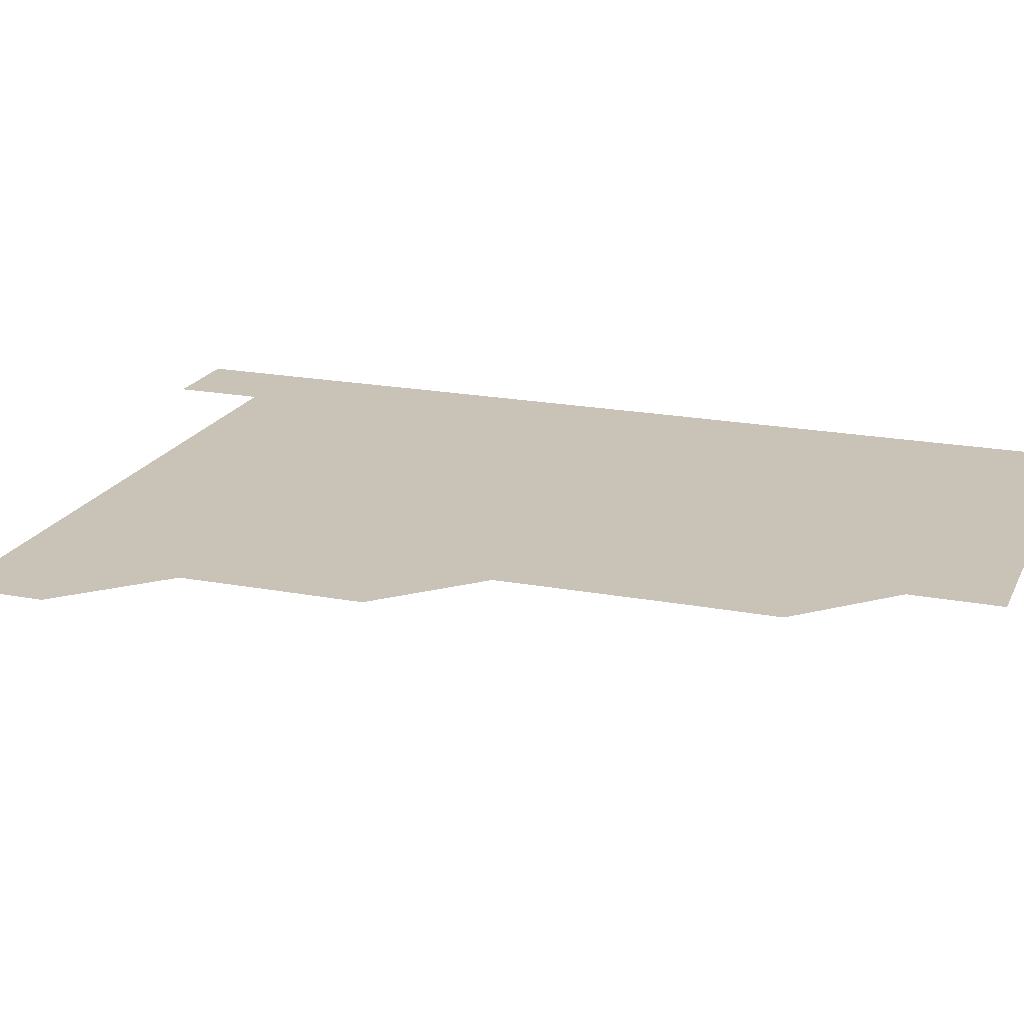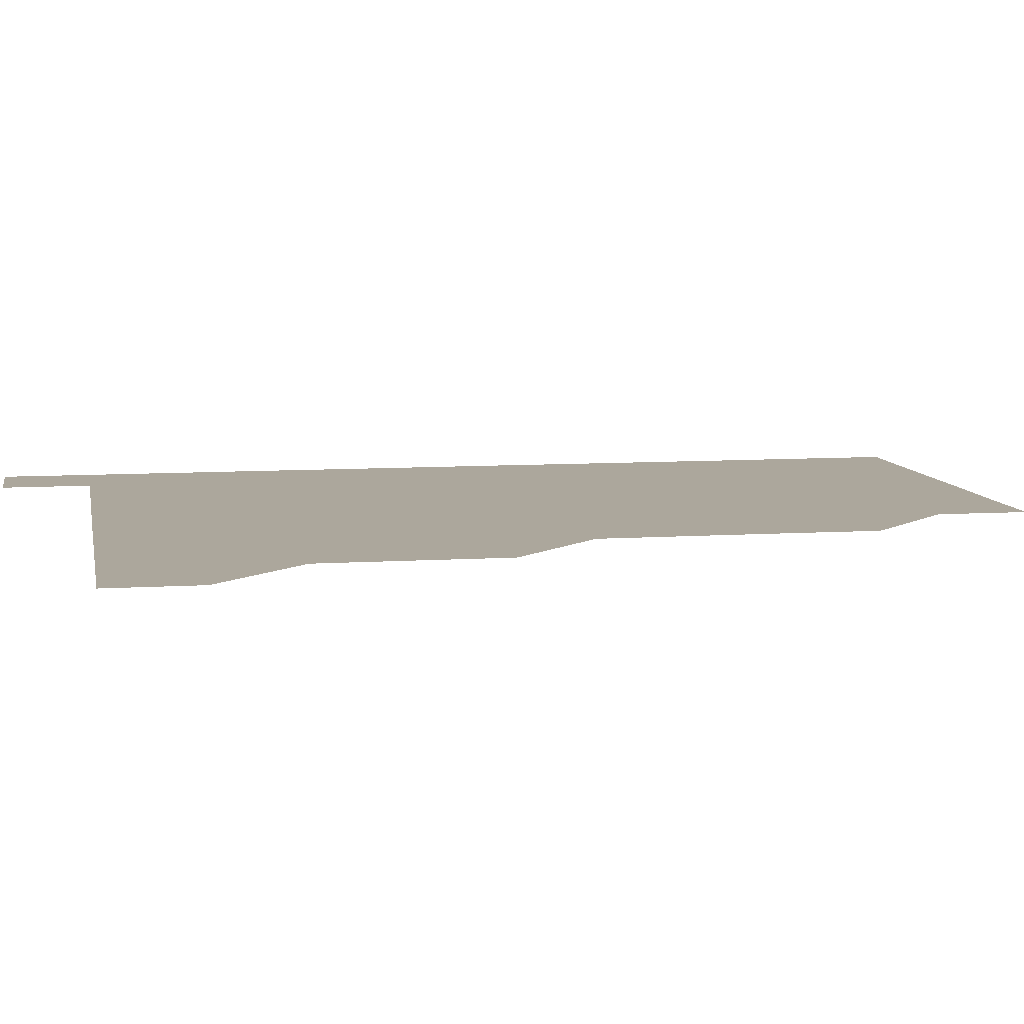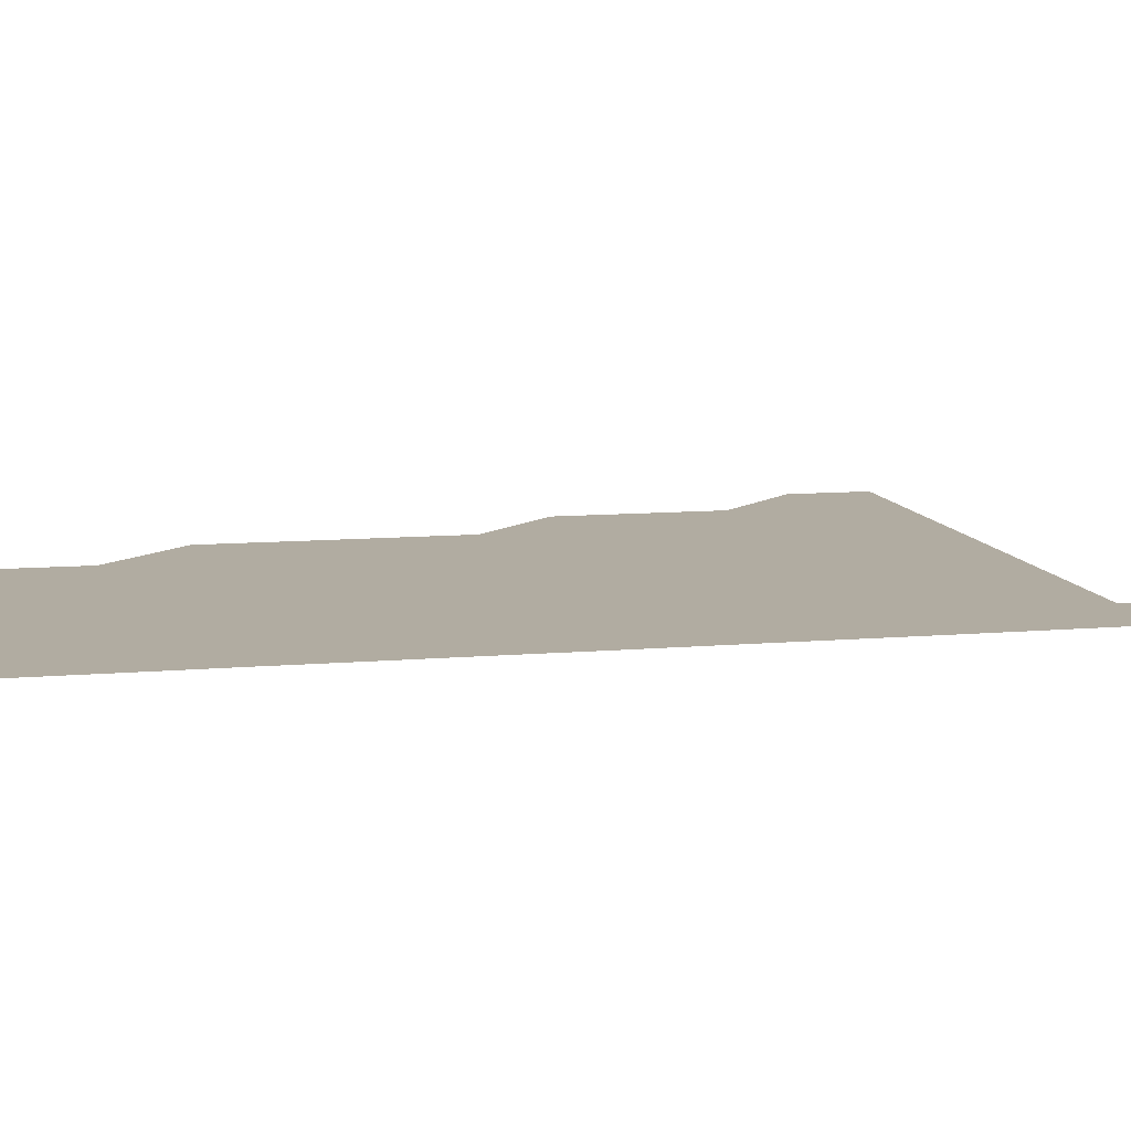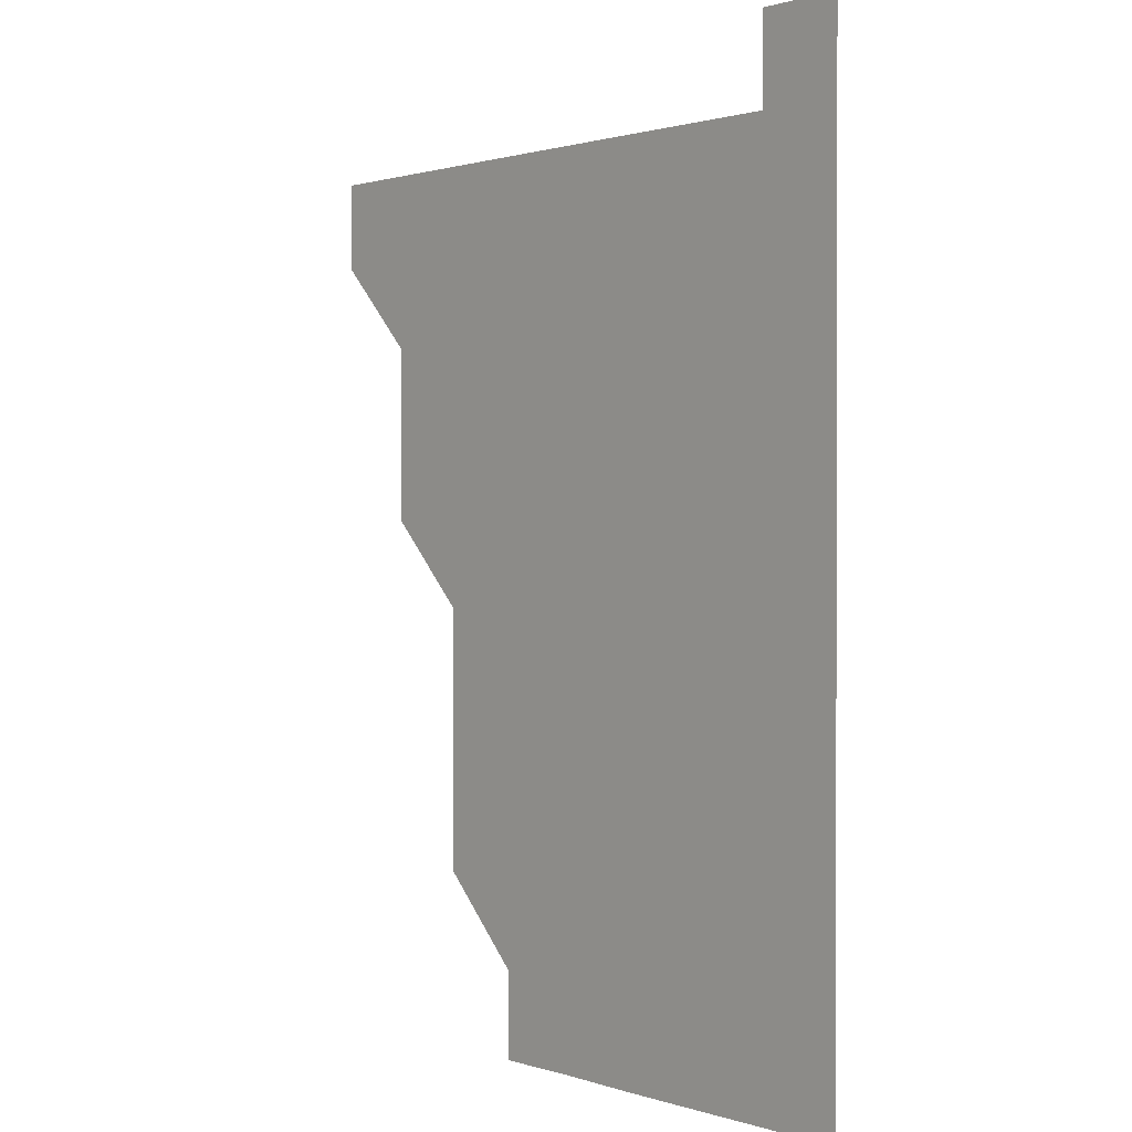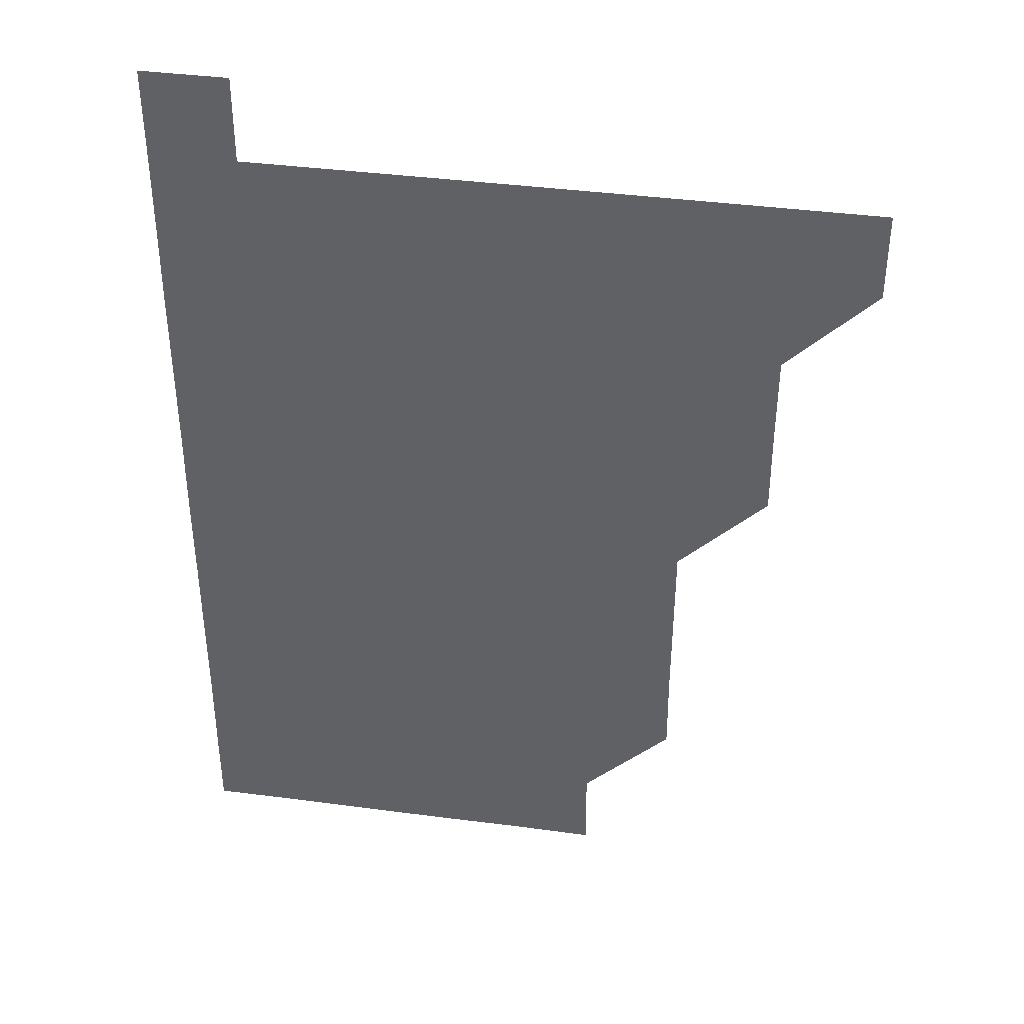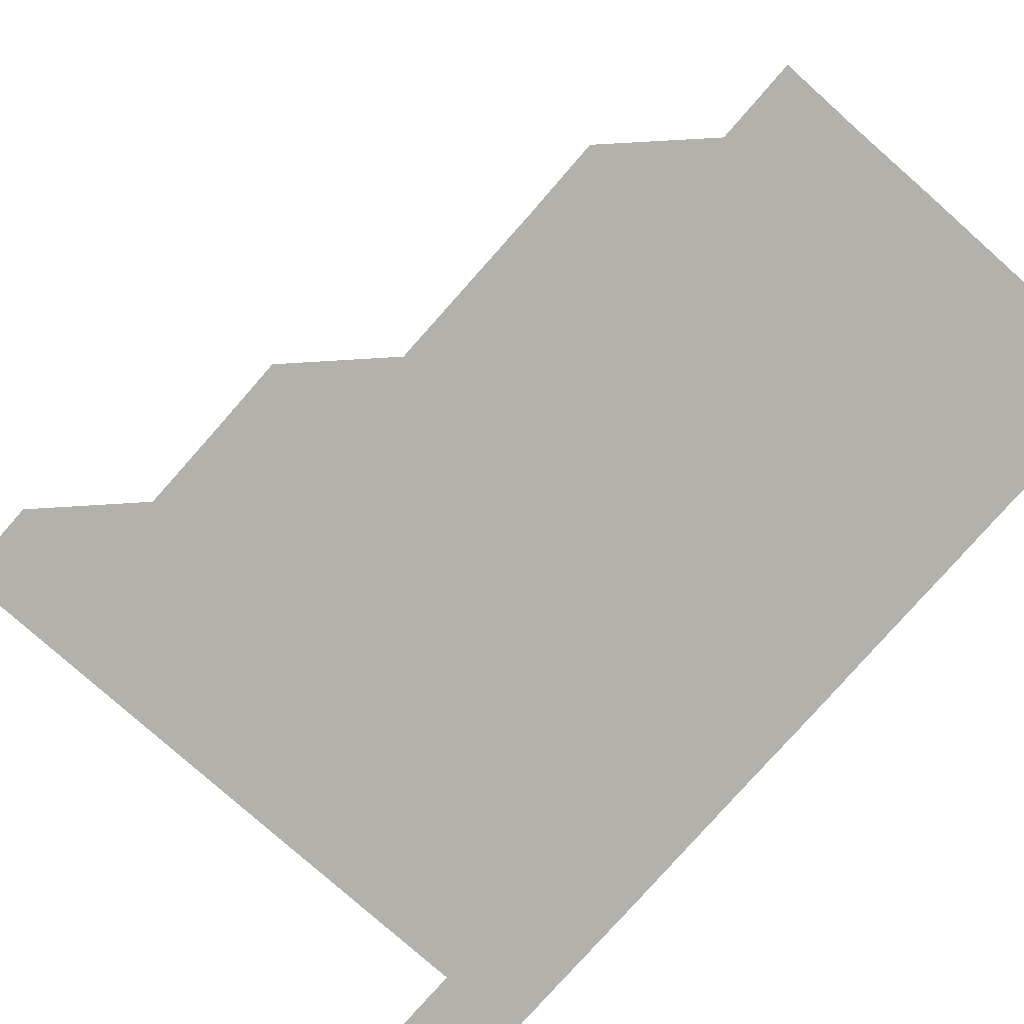
<metadata>
{"format":"obj","ext":"obj","renderer":"f3d","projection":"perspective","resolution":1024,"background":"white","views":[{"elev":19.5,"azim":-70.4,"up":"+Z"},{"elev":8.3,"azim":-100.3,"up":"+Z"},{"elev":10.2,"azim":77.6,"up":"+Z"},{"elev":1.0,"azim":50.0,"up":"+Y"},{"elev":39.7,"azim":-170.7,"up":"+Y"},{"elev":-79.1,"azim":-41.5,"up":"+Z"}]}
</metadata>
<code>
v 480.9 481 0
v 481 511 0
v 511 390.8 0
v 511.1 420.9 0
v 511 451 0
v 511.1 481 0
v 511 511 0
v 541 270.7 0
v 541.2 300.7 0
v 541.1 330.8 0
v 541 360.9 0
v 541.1 391.1 0
v 541 421 0
v 541 451 0
v 541 481 0
v 541 511 0
v 571 210.8 0
v 571.2 240.8 0
v 571 271.1 0
v 571.2 301.3 0
v 571.1 331.1 0
v 571 361 0
v 571 391.1 0
v 571.1 421.1 0
v 571 451 0
v 571.1 481 0
v 571 511 0
v 600.7 211.1 0
v 601.1 241.2 0
v 601 270.9 0
v 601 301.2 0
v 601 331 0
v 601 361.1 0
v 601 391.1 0
v 601 421 0
v 601 451 0
v 601 481 0
v 601 511 0
v 631 210.9 0
v 631 241.2 0
v 631.1 271.1 0
v 631 301.1 0
v 631 331.2 0
v 631 361.1 0
v 631 391.1 0
v 631 421.2 0
v 631 451 0
v 631 481 0
v 631 511 0
v 661.1 210.9 0
v 661 241.1 0
v 661 271.1 0
v 660.9 301.3 0
v 661 331.1 0
v 661 361.1 0
v 661 391 0
v 660.9 421.1 0
v 661 451.1 0
v 661 481 0
v 661 511 0
v 691.3 211 0
v 690.8 241.4 0
v 690.8 271.3 0
v 690.9 301.1 0
v 690.8 331.2 0
v 690.8 361.2 0
v 690.8 391.2 0
v 690.8 421.1 0
v 690.9 451.1 0
v 690.9 481.1 0
v 691 510.9 0
v 691 541 0
v 721.1 210.9 0
v 721.1 240.6 0
v 720.9 270.6 0
v 721 300.6 0
v 721 330.7 0
v 721.1 360.7 0
v 721 390.7 0
v 721 420.8 0
v 721.1 450.8 0
v 721 480.9 0
v 720.9 511 0
v 721 541 0
f 5 6 1
f 1 6 2
f 6 7 2
f 11 12 3
f 3 12 4
f 12 13 4
f 4 13 5
f 13 14 5
f 5 14 6
f 14 15 6
f 6 15 7
f 15 16 7
f 18 19 8
f 8 19 9
f 19 20 9
f 9 20 10
f 20 21 10
f 10 21 11
f 21 22 11
f 11 22 12
f 22 23 12
f 12 23 13
f 23 24 13
f 13 24 14
f 24 25 14
f 14 25 15
f 25 26 15
f 15 26 16
f 26 27 16
f 17 28 18
f 28 29 18
f 18 29 19
f 29 30 19
f 19 30 20
f 30 31 20
f 20 31 21
f 31 32 21
f 21 32 22
f 32 33 22
f 22 33 23
f 33 34 23
f 23 34 24
f 34 35 24
f 24 35 25
f 35 36 25
f 25 36 26
f 36 37 26
f 26 37 27
f 37 38 27
f 28 39 29
f 39 40 29
f 29 40 30
f 40 41 30
f 30 41 31
f 41 42 31
f 31 42 32
f 42 43 32
f 32 43 33
f 43 44 33
f 33 44 34
f 44 45 34
f 34 45 35
f 45 46 35
f 35 46 36
f 46 47 36
f 36 47 37
f 47 48 37
f 37 48 38
f 48 49 38
f 39 50 40
f 50 51 40
f 40 51 41
f 51 52 41
f 41 52 42
f 52 53 42
f 42 53 43
f 53 54 43
f 43 54 44
f 54 55 44
f 44 55 45
f 55 56 45
f 45 56 46
f 56 57 46
f 46 57 47
f 57 58 47
f 47 58 48
f 58 59 48
f 48 59 49
f 59 60 49
f 50 61 51
f 61 62 51
f 51 62 52
f 62 63 52
f 52 63 53
f 63 64 53
f 53 64 54
f 64 65 54
f 54 65 55
f 65 66 55
f 55 66 56
f 66 67 56
f 56 67 57
f 67 68 57
f 57 68 58
f 68 69 58
f 58 69 59
f 69 70 59
f 59 70 60
f 70 71 60
f 61 73 62
f 73 74 62
f 62 74 63
f 74 75 63
f 63 75 64
f 75 76 64
f 64 76 65
f 76 77 65
f 65 77 66
f 77 78 66
f 66 78 67
f 78 79 67
f 67 79 68
f 79 80 68
f 68 80 69
f 80 81 69
f 69 81 70
f 81 82 70
f 70 82 71
f 82 83 71
f 71 83 72
f 83 84 72

</code>
